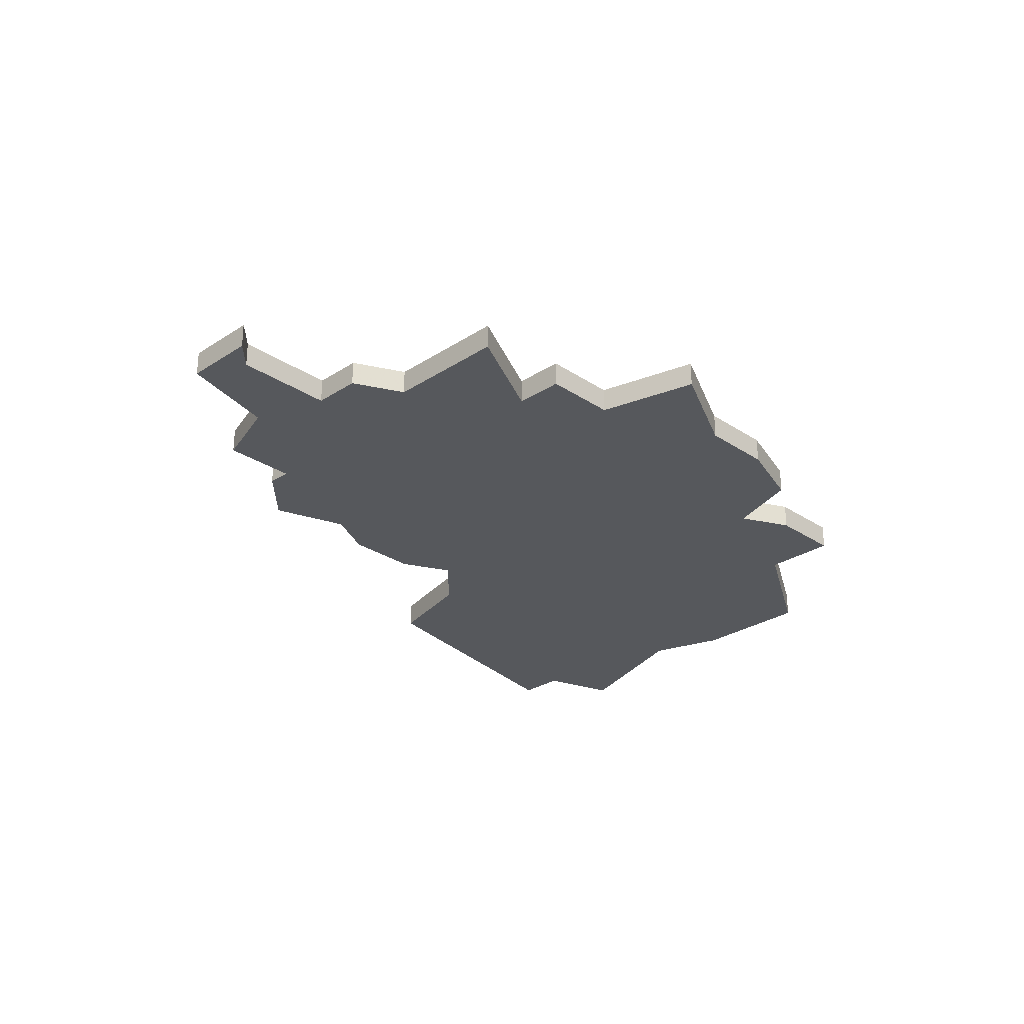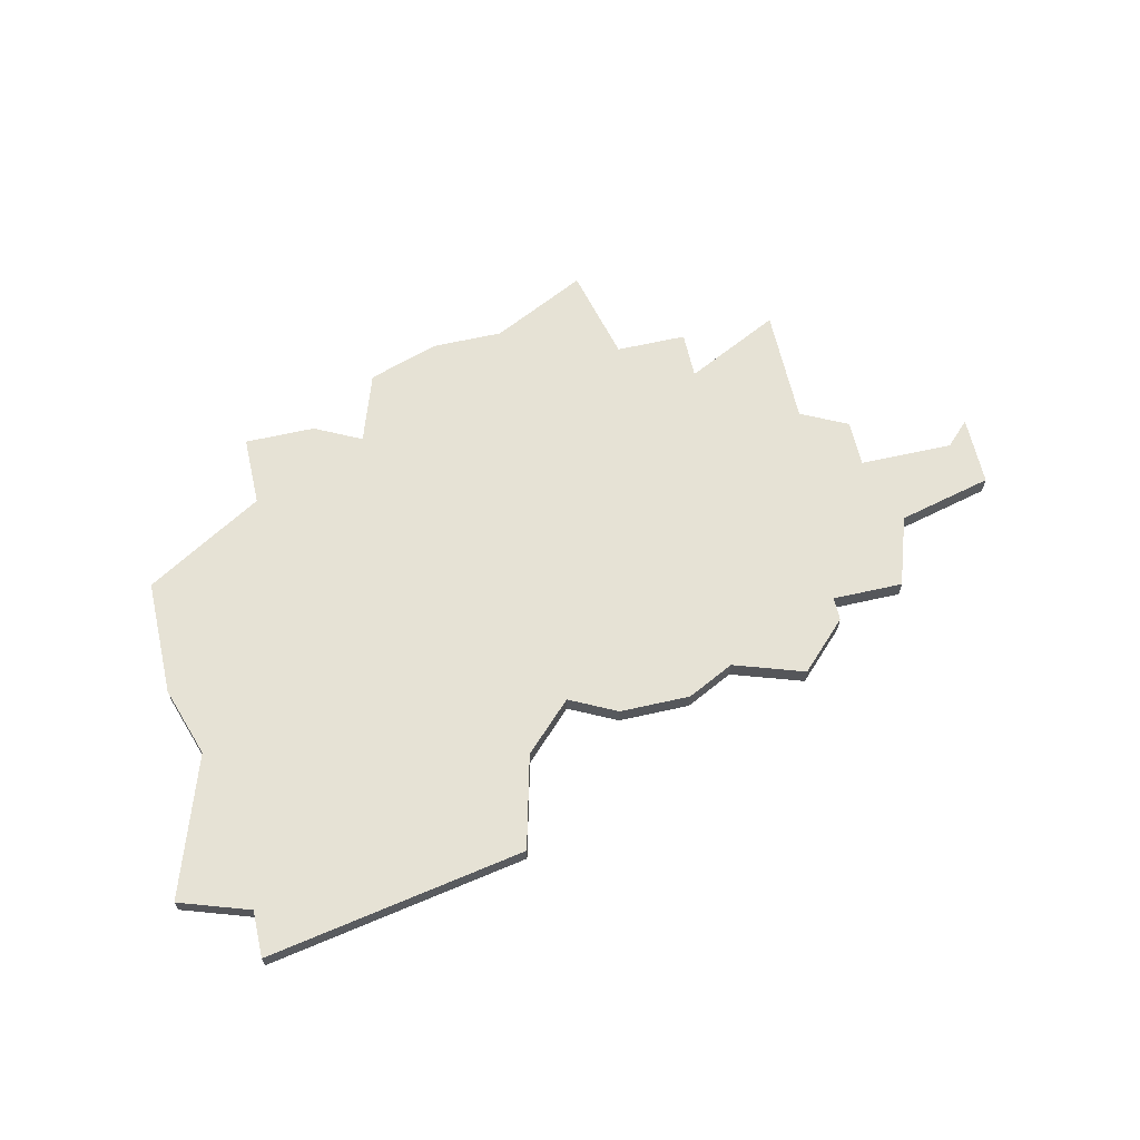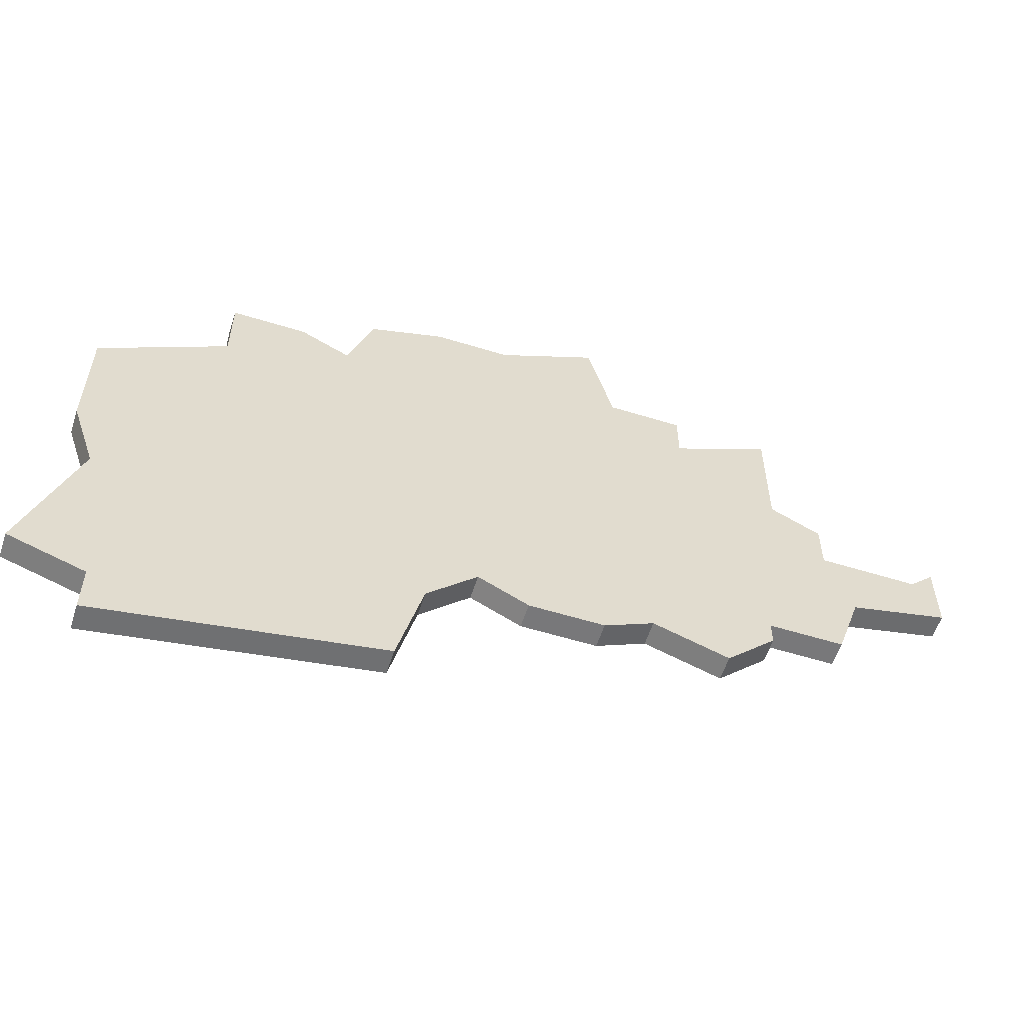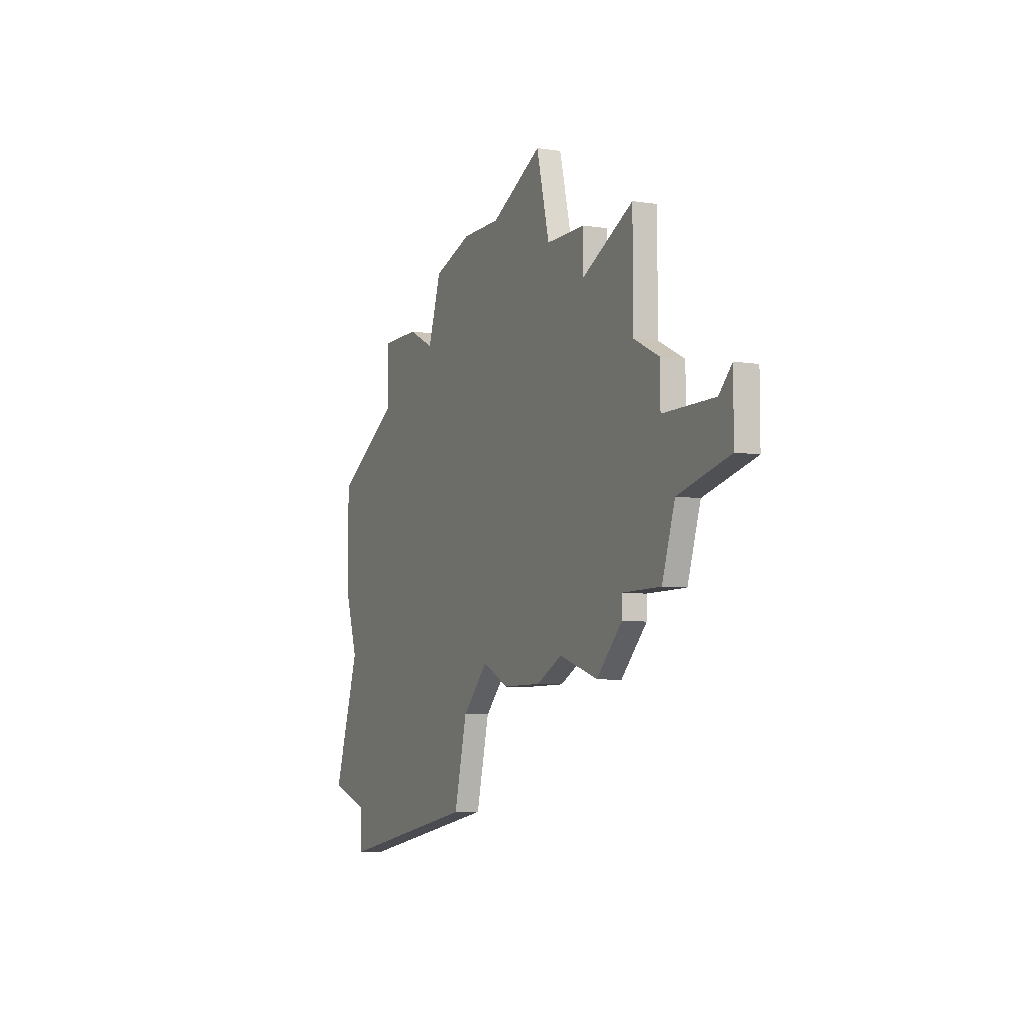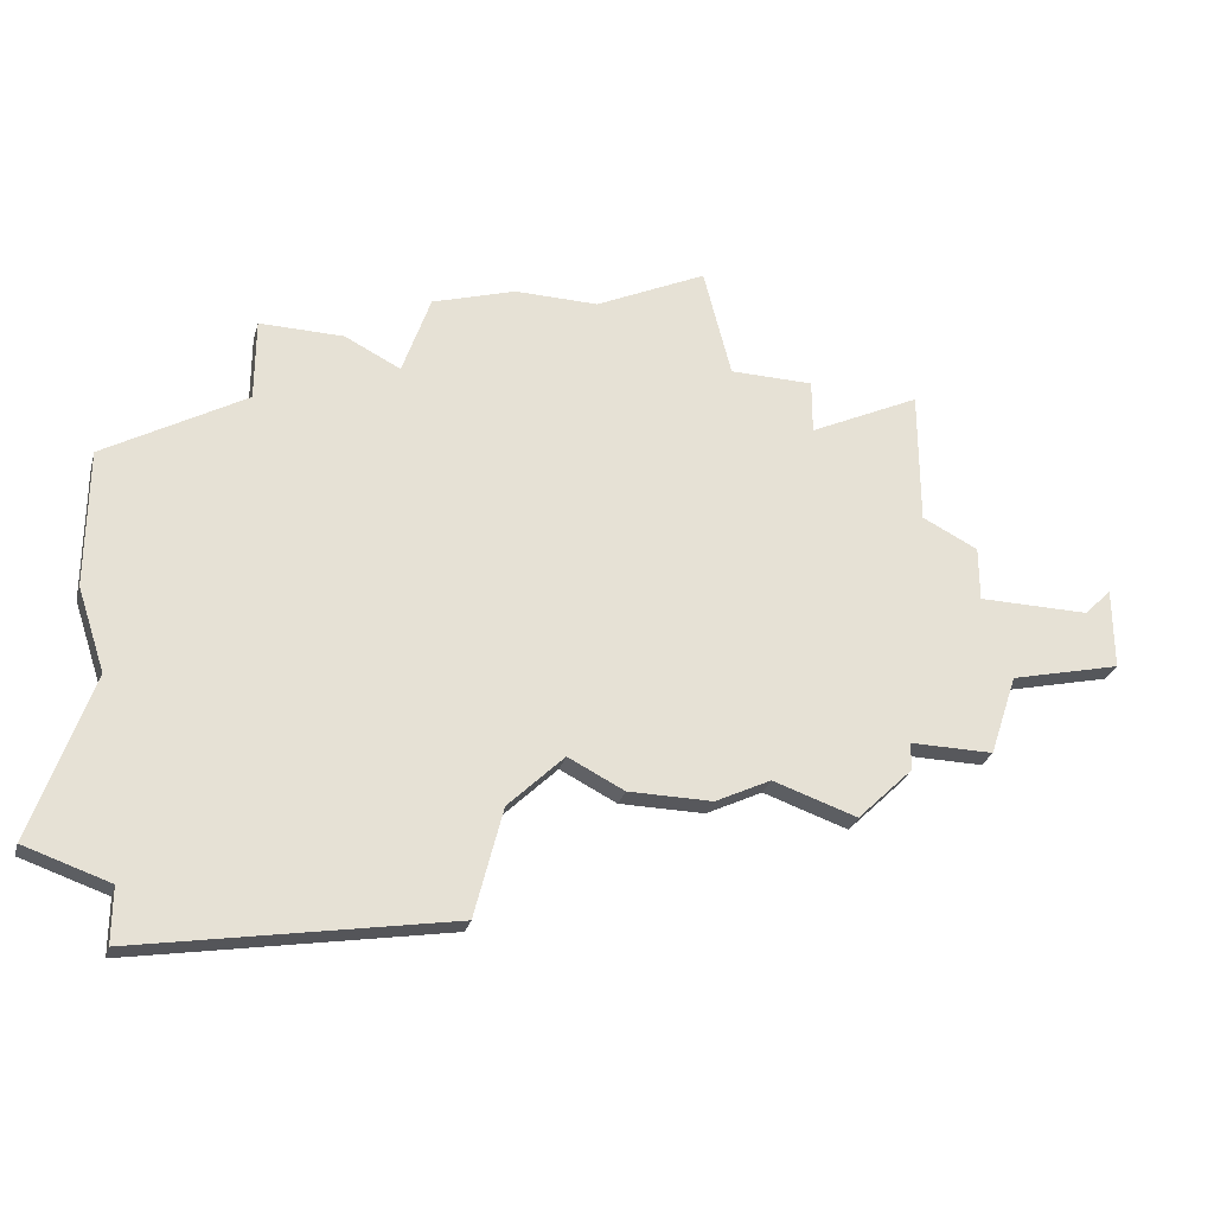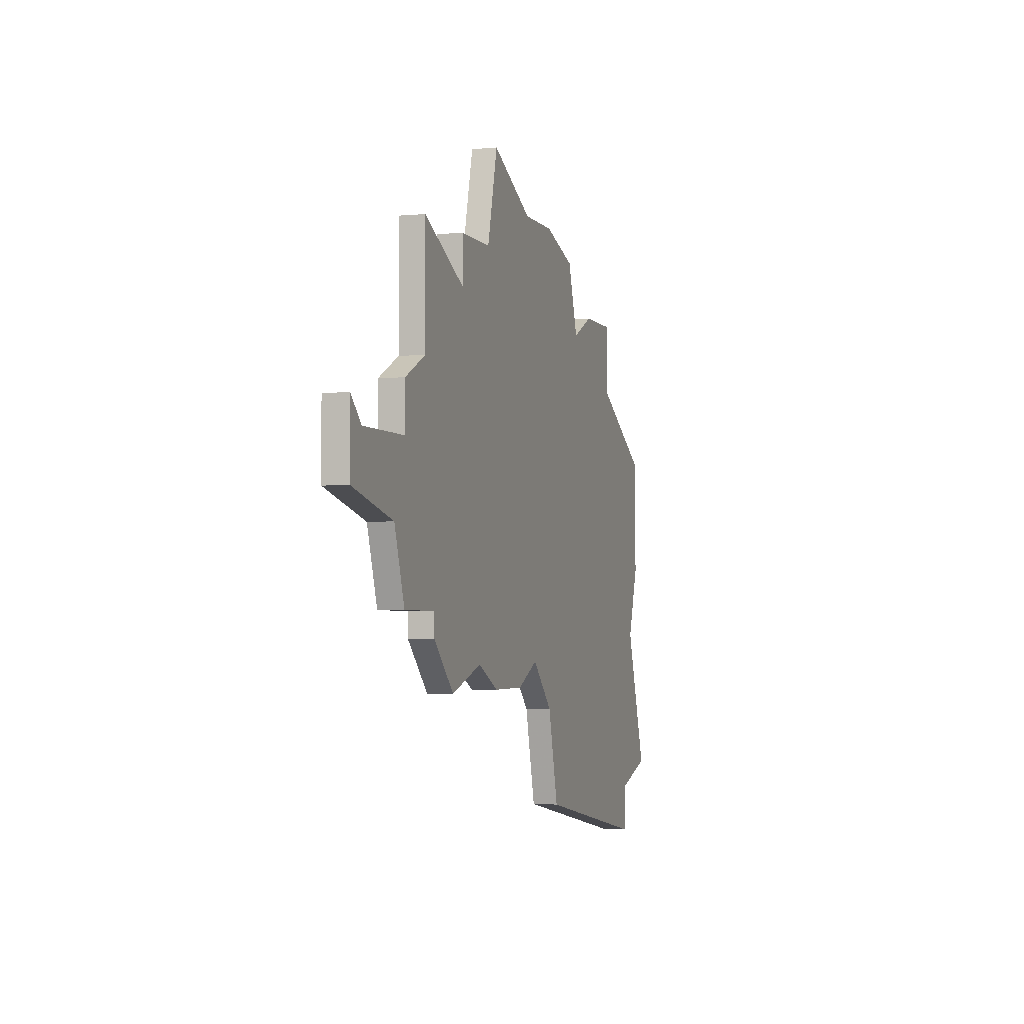
<metadata>
{"format":"obj","ext":"obj","renderer":"f3d","projection":"perspective","resolution":1024,"background":"white","views":[{"elev":-27.9,"azim":134.7,"up":"+Z"},{"elev":64.0,"azim":-12.8,"up":"+Z"},{"elev":-57.5,"azim":-17.8,"up":"+Y"},{"elev":-6.5,"azim":65.5,"up":"+Y"},{"elev":-28.6,"azim":-15.2,"up":"+Y"},{"elev":-2.8,"azim":107.9,"up":"+Y"}]}
</metadata>
<code>
v 3443 -1273 0
v 3443 -1273 1
v 3451 -1265 0
v 3451 -1265 1
v 3451 -1271 0
v 3451 -1271 1
v 3451 -1263 0
v 3451 -1263 1
v 3434 -1275 0
v 3434 -1275 1
v 3434 -1255 0
v 3434 -1255 1
v 3442 -1257 0
v 3442 -1257 1
v 3425 -1258 0
v 3425 -1258 1
v 3425 -1261 0
v 3425 -1261 1
v 3433 -1279 0
v 3433 -1279 1
v 3441 -1274 0
v 3441 -1274 1
v 3441 -1253 0
v 3441 -1253 1
v 3449 -1257 0
v 3449 -1257 1
v 3449 -1262 0
v 3449 -1262 1
v 3448 -1272 0
v 3448 -1272 1
v 3448 -1271 0
v 3448 -1271 1
v 3456 -1264 0
v 3456 -1264 1
v 3456 -1267 0
v 3456 -1267 1
v 3431 -1256 0
v 3431 -1256 1
v 3422 -1281 0
v 3422 -1281 1
v 3422 -1279 0
v 3422 -1279 1
v 3455 -1265 0
v 3455 -1265 1
v 3430 -1259 0
v 3430 -1259 1
v 3438 -1274 0
v 3438 -1274 1
v 3446 -1274 0
v 3446 -1274 1
v 3421 -1272 0
v 3421 -1272 1
v 3437 -1255 0
v 3437 -1255 1
v 3445 -1257 0
v 3445 -1257 1
v 3445 -1259 0
v 3445 -1259 1
v 3420 -1264 0
v 3420 -1264 1
v 3420 -1269 0
v 3420 -1269 1
v 3428 -1258 0
v 3428 -1258 1
v 3436 -1273 0
v 3436 -1273 1
v 3419 -1278 0
v 3419 -1278 1
v 3452 -1268 0
v 3452 -1268 1
f 19 39 41
f 41 67 51
f 51 9 41
f 41 9 19
f 65 45 13
f 17 9 51
f 65 9 17
f 17 61 59
f 63 17 15
f 61 17 51
f 17 63 45
f 37 11 45
f 53 45 11
f 17 45 65
f 53 13 45
f 21 47 65
f 29 49 31
f 1 31 49
f 65 57 1
f 69 5 31
f 69 3 43
f 31 3 69
f 35 69 43
f 27 31 1
f 31 27 3
f 55 57 13
f 13 57 65
f 13 53 23
f 35 43 33
f 3 27 7
f 57 25 27
f 57 27 1
f 1 21 65
f 42 40 20
f 52 68 42
f 42 10 52
f 20 10 42
f 14 46 66
f 52 10 18
f 18 10 66
f 60 62 18
f 16 18 64
f 52 18 62
f 46 64 18
f 46 12 38
f 12 46 54
f 66 46 18
f 46 14 54
f 66 48 22
f 32 50 30
f 50 32 2
f 2 58 66
f 32 6 70
f 44 4 70
f 70 4 32
f 44 70 36
f 2 32 28
f 4 28 32
f 14 58 56
f 66 58 14
f 24 54 14
f 34 44 36
f 8 28 4
f 28 26 58
f 2 28 58
f 66 22 2
f 62 60 61
f 61 60 59
f 52 62 51
f 51 62 61
f 68 52 67
f 67 52 51
f 42 68 41
f 41 68 67
f 40 42 39
f 39 42 41
f 20 40 19
f 19 40 39
f 10 20 9
f 9 20 19
f 66 10 65
f 65 10 9
f 48 66 47
f 47 66 65
f 22 48 21
f 21 48 47
f 2 22 1
f 1 22 21
f 50 2 49
f 49 2 1
f 30 50 29
f 29 50 49
f 32 30 31
f 31 30 29
f 6 32 5
f 5 32 31
f 70 6 69
f 69 6 5
f 36 70 35
f 35 70 69
f 34 36 33
f 33 36 35
f 44 34 43
f 43 34 33
f 4 44 3
f 3 44 43
f 8 4 7
f 7 4 3
f 28 8 27
f 27 8 7
f 26 28 25
f 25 28 27
f 58 26 57
f 57 26 25
f 56 58 55
f 55 58 57
f 14 56 13
f 13 56 55
f 24 14 23
f 23 14 13
f 54 24 53
f 53 24 23
f 12 54 11
f 11 54 53
f 38 12 37
f 37 12 11
f 46 38 45
f 45 38 37
f 64 46 63
f 63 46 45
f 16 64 15
f 15 64 63
f 60 18 59
f 59 18 17
f 18 16 17
f 17 16 15

</code>
